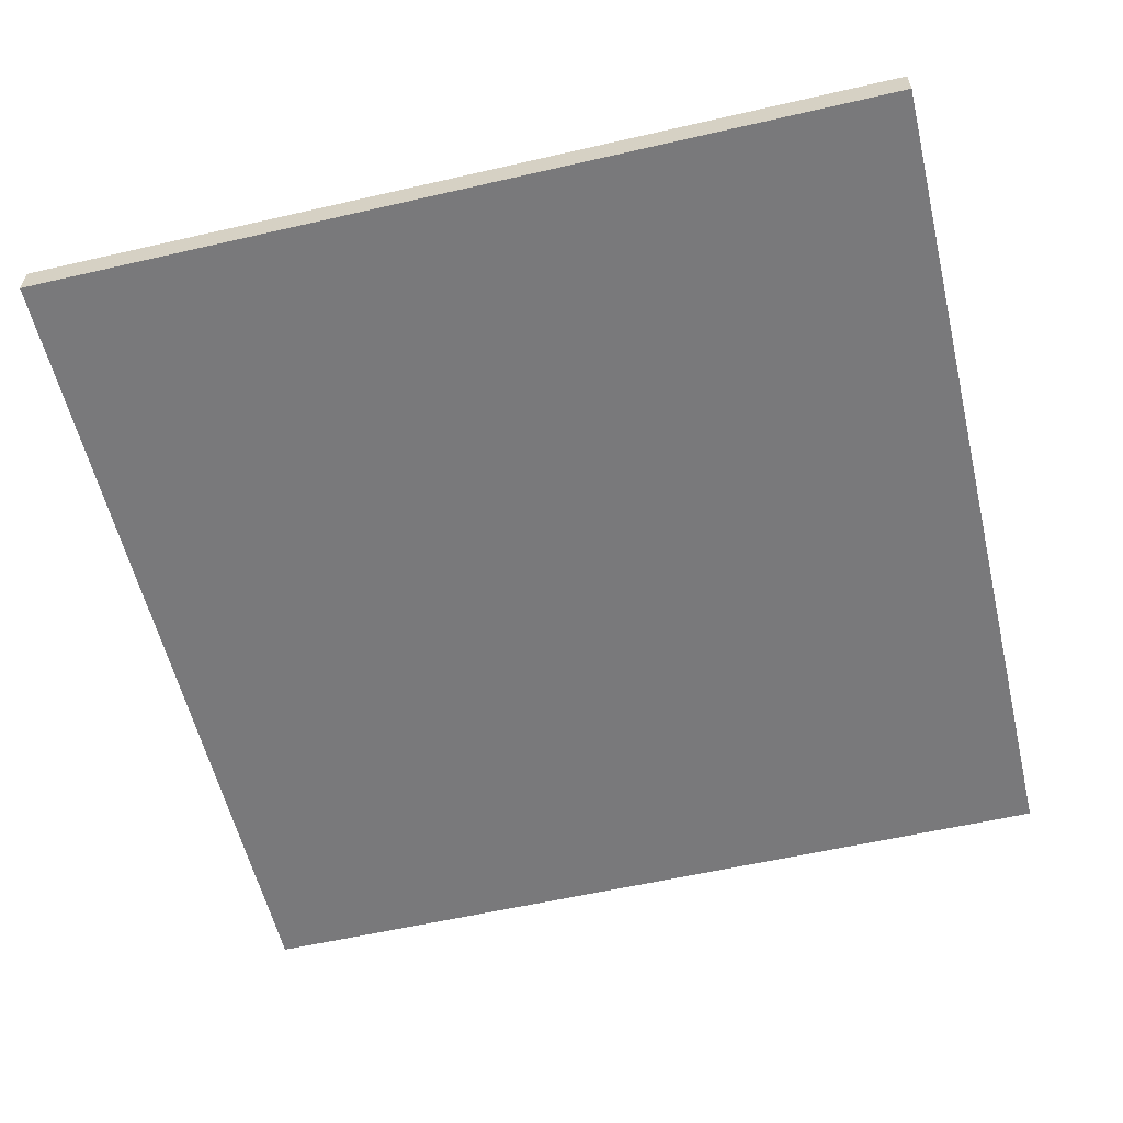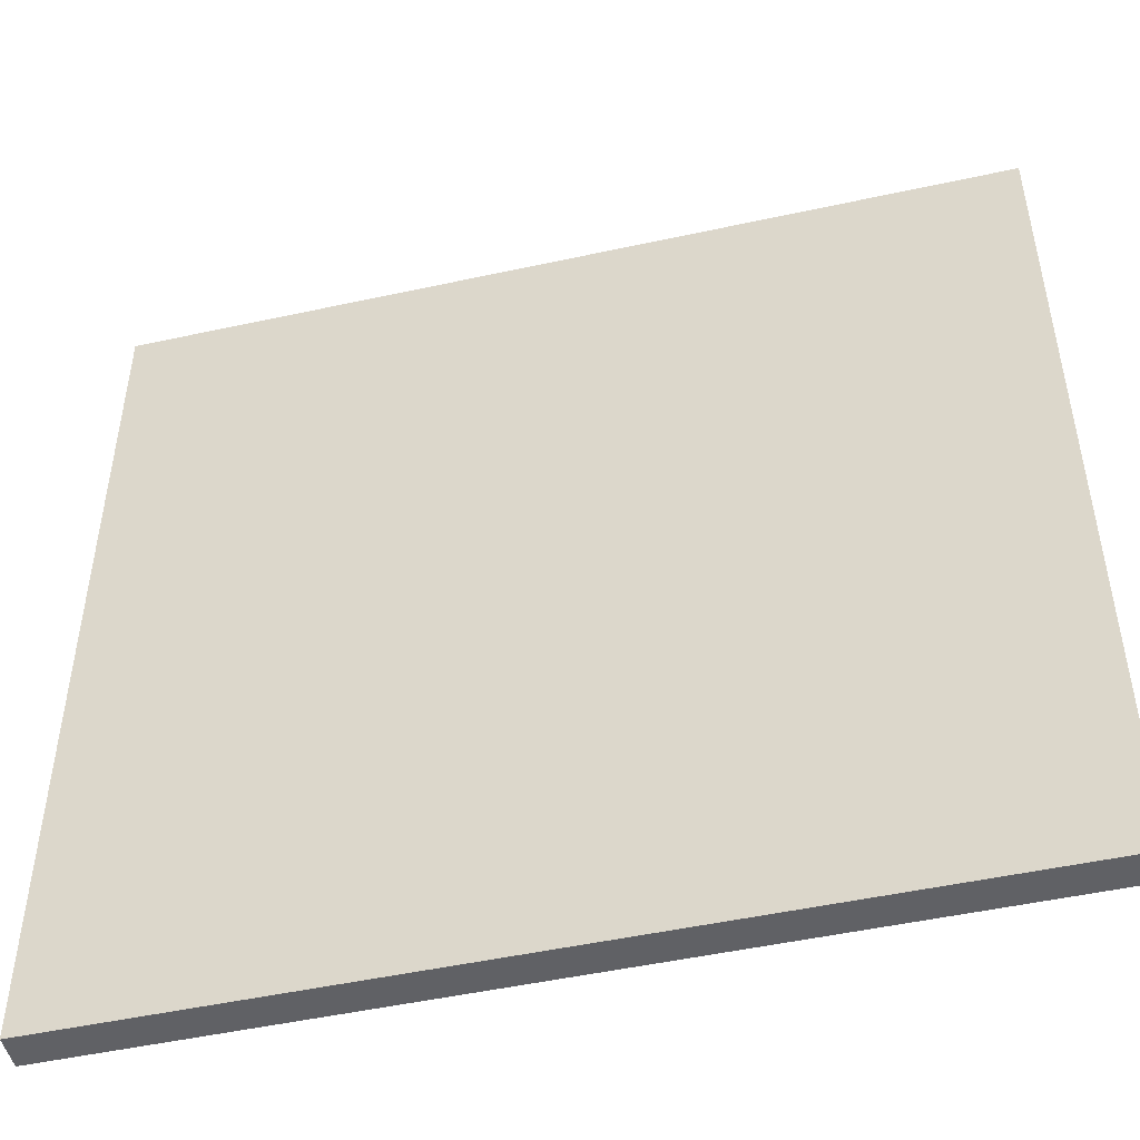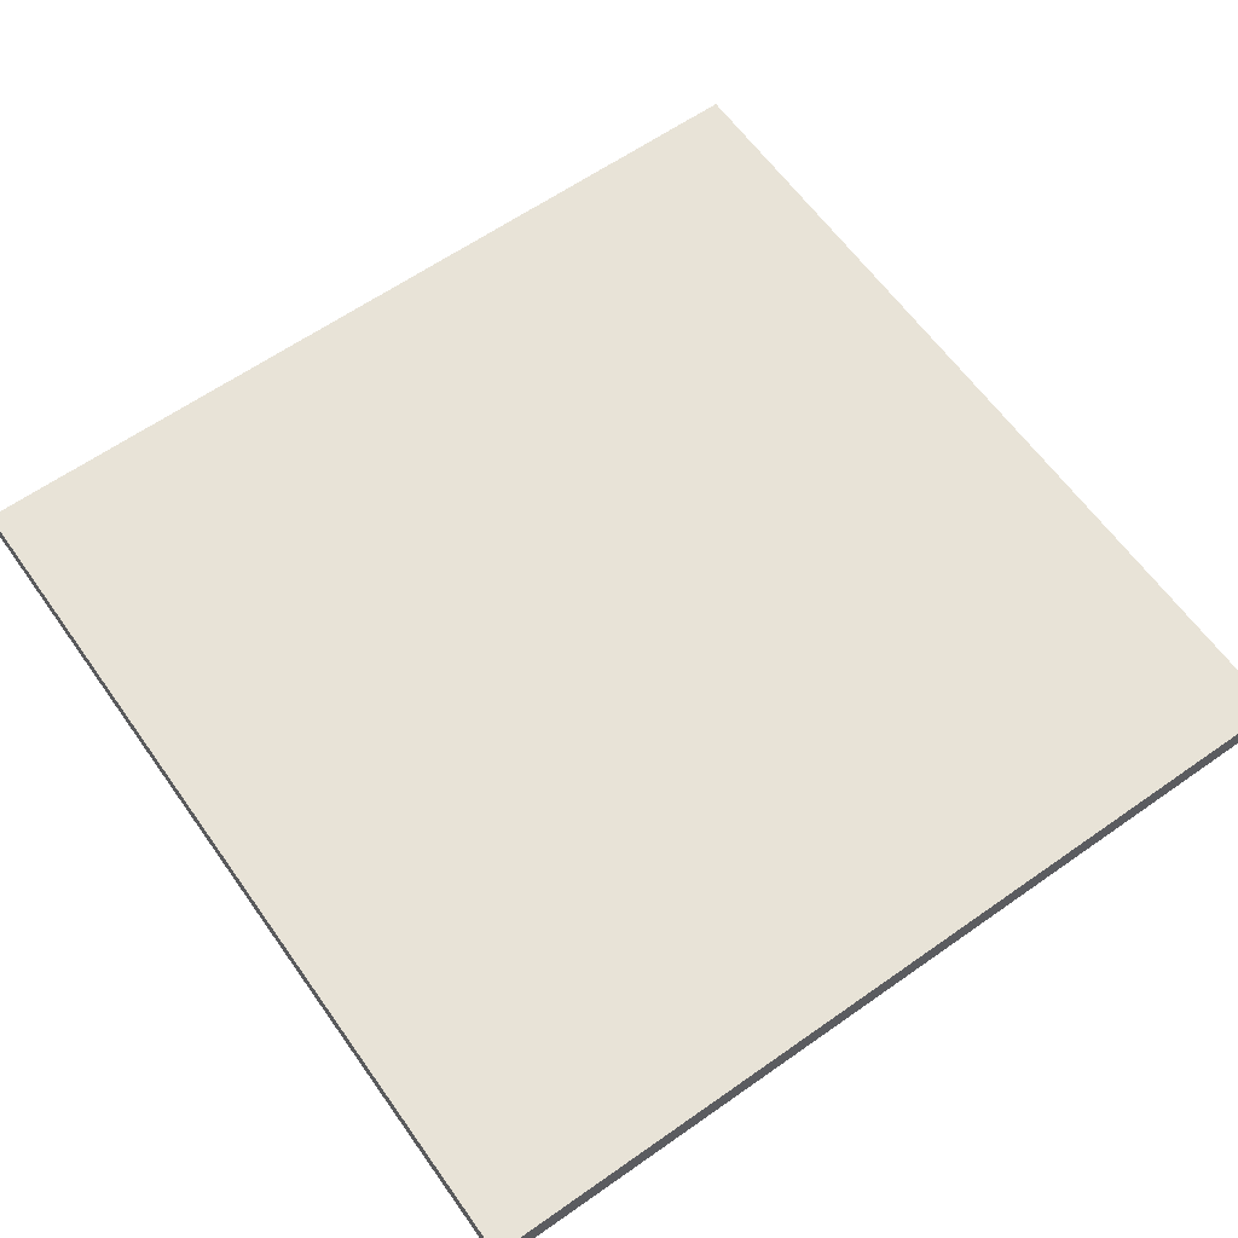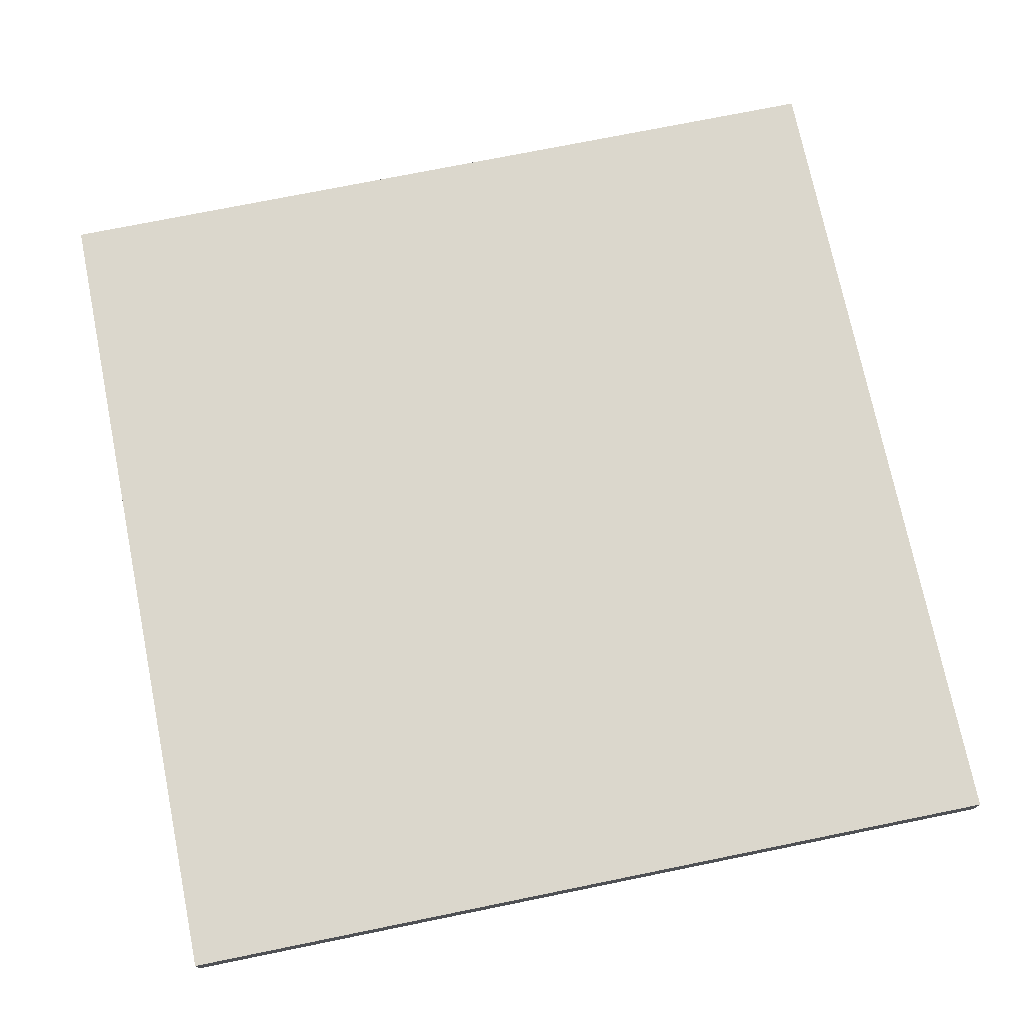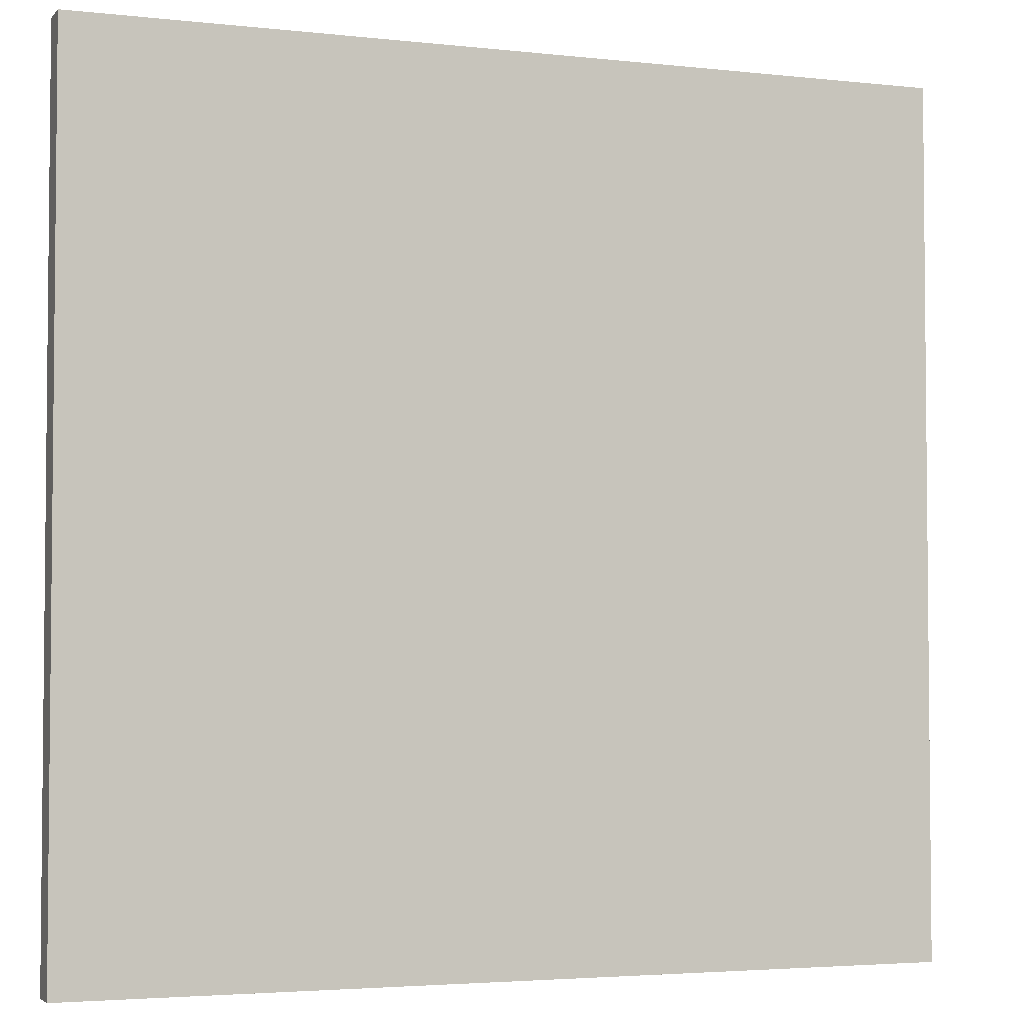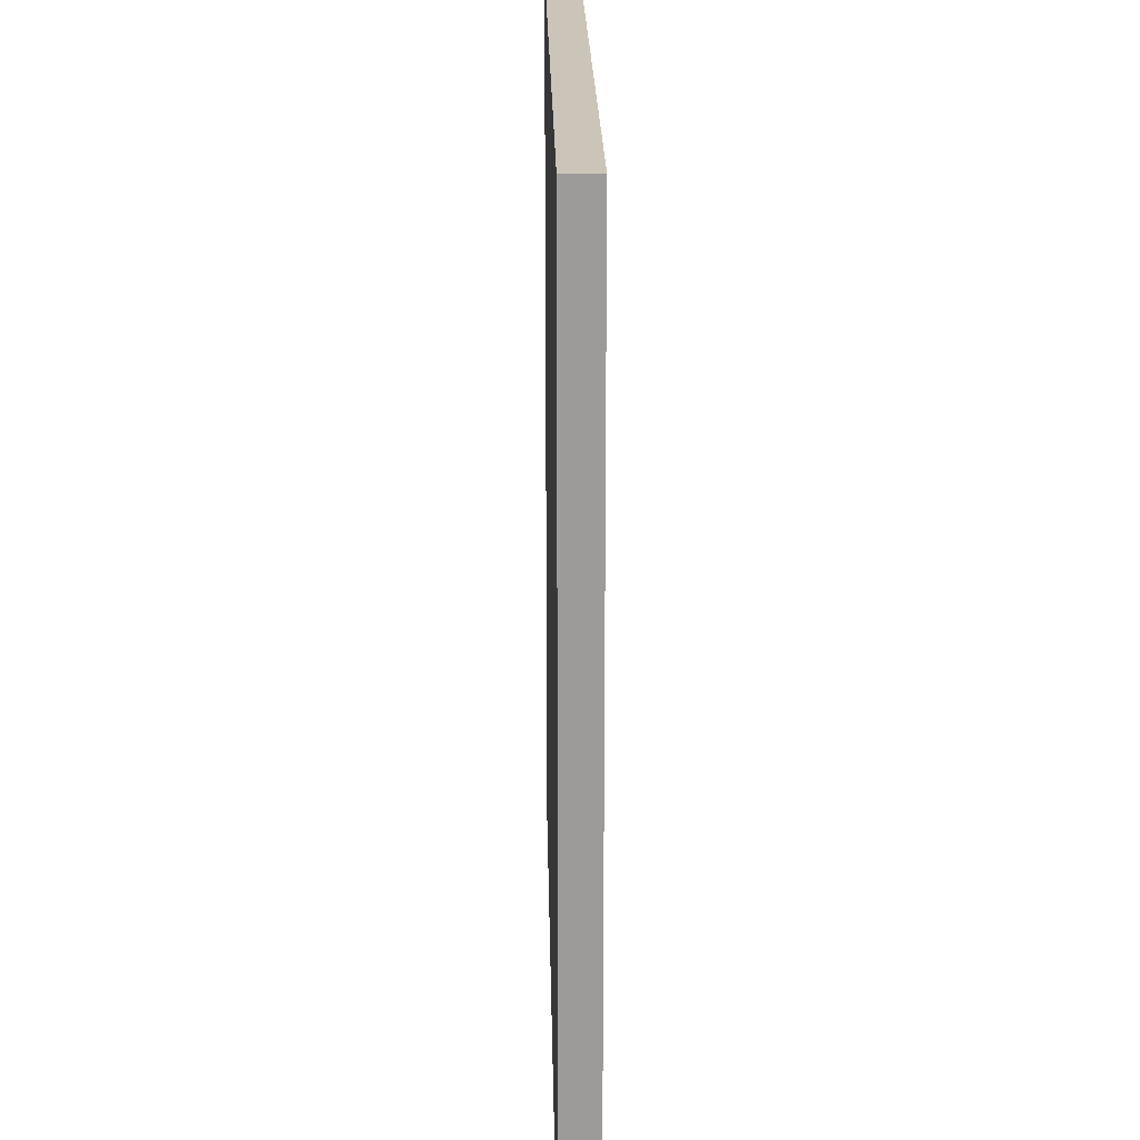
<metadata>
{"format":"obj","ext":"obj","renderer":"f3d","projection":"perspective","resolution":1024,"background":"white","views":[{"elev":-57.9,"azim":103.4,"up":"+Z"},{"elev":-49.0,"azim":-166.3,"up":"+Y"},{"elev":62.4,"azim":-125.4,"up":"+Z"},{"elev":73.3,"azim":-101.5,"up":"+Z"},{"elev":-3.5,"azim":-20.6,"up":"+Y"},{"elev":20.4,"azim":89.0,"up":"+Y"}]}
</metadata>
<code>
o lod2
v 8 0 -0.3
v 8 0 0.3
v 8 16 -0.3
v 8 16 0.3
v -8 0 -0.3
v -8 0 0.3
v -8 16 -0.3
v -8 16 0.3
v 8 0 -0.3
v 8 16 -0.3
v -8 0 -0.3
v -8 16 -0.3
v 8 0 0.3
v 8 16 0.3
v 7.9 0.1 0.3
v 7.9 1.2 0.3
v 7.9 1.6 0.3
v 7.9 2.8 0.3
v 7.9 3.2 0.3
v 7.9 4.4 0.3
v 7.9 4.8 0.3
v 7.9 6 0.3
v 7.9 6.4 0.3
v 7.9 7.6 0.3
v 7.9 8 0.3
v 7.9 9.2 0.3
v 7.9 9.6 0.3
v 7.9 10.8 0.3
v 7.9 11.2 0.3
v 7.9 12.4 0.3
v 7.9 12.8 0.3
v 7.9 14 0.3
v 7.9 14.4 0.3
v 7.9 15.6 0.3
v 6.4 4.5 0.3
v 6.4 4.8 0.3
v 6.4 6 0.3
v 6.4 6.4 0.3
v 6.4 7.6 0.3
v 6.4 8 0.3
v 6.4 9.2 0.3
v 6.4 9.6 0.3
v 6.4 10.8 0.3
v 6.4 11.2 0.3
v 6.1 4.8 0.3
v 6.1 10.9 0.3
v -1.9 4.8 0.3
v -1.9 10.9 0.3
v -2.1 4.8 0.3
v -2.1 8.5 0.3
v -2.1 8.7 0.3
v -2.1 10.9 0.3
v -5.7 4.8 0.3
v -5.7 8.5 0.3
v -5.7 8.7 0.3
v -5.7 10.9 0.3
v -6 4.5 0.3
v -6 4.8 0.3
v -6 6 0.3
v -6 6.4 0.3
v -6 7.6 0.3
v -6 8 0.3
v -6 9.2 0.3
v -6 9.6 0.3
v -6 10.8 0.3
v -6 11.2 0.3
v -7.9 0.1 0.3
v -7.9 1.2 0.3
v -7.9 1.6 0.3
v -7.9 2.8 0.3
v -7.9 3.2 0.3
v -7.9 4.4 0.3
v -7.9 4.8 0.3
v -7.9 6 0.3
v -7.9 6.4 0.3
v -7.9 7.6 0.3
v -7.9 8 0.3
v -7.9 9.2 0.3
v -7.9 9.6 0.3
v -7.9 10.8 0.3
v -7.9 11.2 0.3
v -7.9 12.4 0.3
v -7.9 12.8 0.3
v -7.9 14 0.3
v -7.9 14.4 0.3
v -7.9 15.6 0.3
v -8 0 0.3
v -8 16 0.3
v 8 0 -0.3
v -8 0 -0.3
v 8 0 0.3
v -8 0 0.3
v 8 16 -0.3
v -8 16 -0.3
v 8 16 0.3
v -8 16 0.3
f 3 2 1
f 4 2 3
f 5 6 7
f 7 6 8
f 11 10 9
f 12 10 11
f 13 14 15
f 15 14 16
f 16 14 17
f 17 14 18
f 18 14 19
f 19 14 20
f 20 14 21
f 21 14 22
f 22 14 23
f 23 14 24
f 24 14 25
f 25 14 26
f 26 14 27
f 27 14 28
f 28 14 29
f 29 14 30
f 30 14 31
f 31 14 32
f 32 14 33
f 33 14 34
f 20 21 35
f 21 22 36
f 35 21 36
f 22 23 37
f 36 22 37
f 23 24 38
f 37 23 38
f 24 25 39
f 38 24 39
f 25 26 40
f 39 25 40
f 26 27 41
f 40 26 41
f 27 28 42
f 41 27 42
f 28 29 43
f 42 28 43
f 29 30 44
f 43 29 44
f 35 36 45
f 36 37 45
f 43 44 45
f 37 38 45
f 38 39 45
f 39 40 45
f 40 41 45
f 42 43 45
f 41 42 45
f 45 44 46
f 35 45 47
f 45 46 47
f 46 44 48
f 47 46 48
f 35 47 49
f 47 48 49
f 49 48 50
f 50 48 51
f 48 44 52
f 51 48 52
f 35 49 53
f 49 50 53
f 50 51 54
f 53 50 54
f 51 52 55
f 54 51 55
f 52 44 56
f 55 52 56
f 20 35 57
f 35 53 57
f 55 56 57
f 53 54 57
f 54 55 57
f 57 56 58
f 58 56 59
f 59 56 60
f 60 56 61
f 61 56 62
f 62 56 63
f 63 56 64
f 64 56 65
f 56 44 66
f 65 56 66
f 44 30 66
f 13 15 67
f 15 16 67
f 16 17 68
f 67 16 68
f 17 18 69
f 68 17 69
f 18 19 70
f 69 18 70
f 19 20 71
f 70 19 71
f 20 57 72
f 71 20 72
f 57 58 72
f 58 59 73
f 72 58 73
f 59 60 74
f 73 59 74
f 60 61 75
f 74 60 75
f 61 62 76
f 75 61 76
f 62 63 77
f 76 62 77
f 63 64 78
f 77 63 78
f 64 65 79
f 78 64 79
f 65 66 80
f 79 65 80
f 66 30 81
f 80 66 81
f 30 31 82
f 81 30 82
f 31 32 83
f 82 31 83
f 32 33 84
f 83 32 84
f 33 34 85
f 84 33 85
f 34 14 86
f 85 34 86
f 79 80 87
f 78 79 87
f 85 86 87
f 74 75 87
f 73 74 87
f 72 73 87
f 71 72 87
f 75 76 87
f 70 71 87
f 80 81 87
f 81 82 87
f 82 83 87
f 83 84 87
f 76 77 87
f 77 78 87
f 84 85 87
f 69 70 87
f 68 69 87
f 67 68 87
f 13 67 87
f 86 14 88
f 87 86 88
f 91 90 89
f 92 90 91
f 93 94 95
f 95 94 96

</code>
